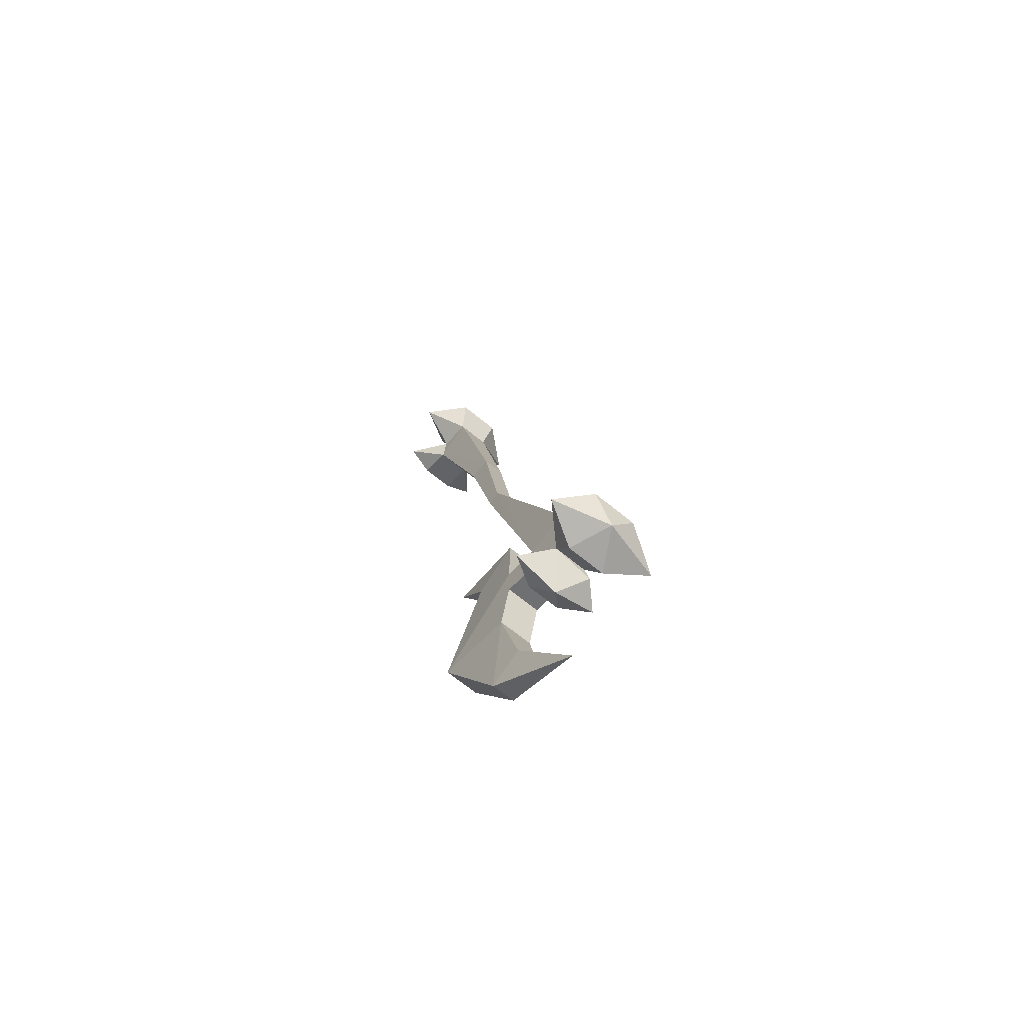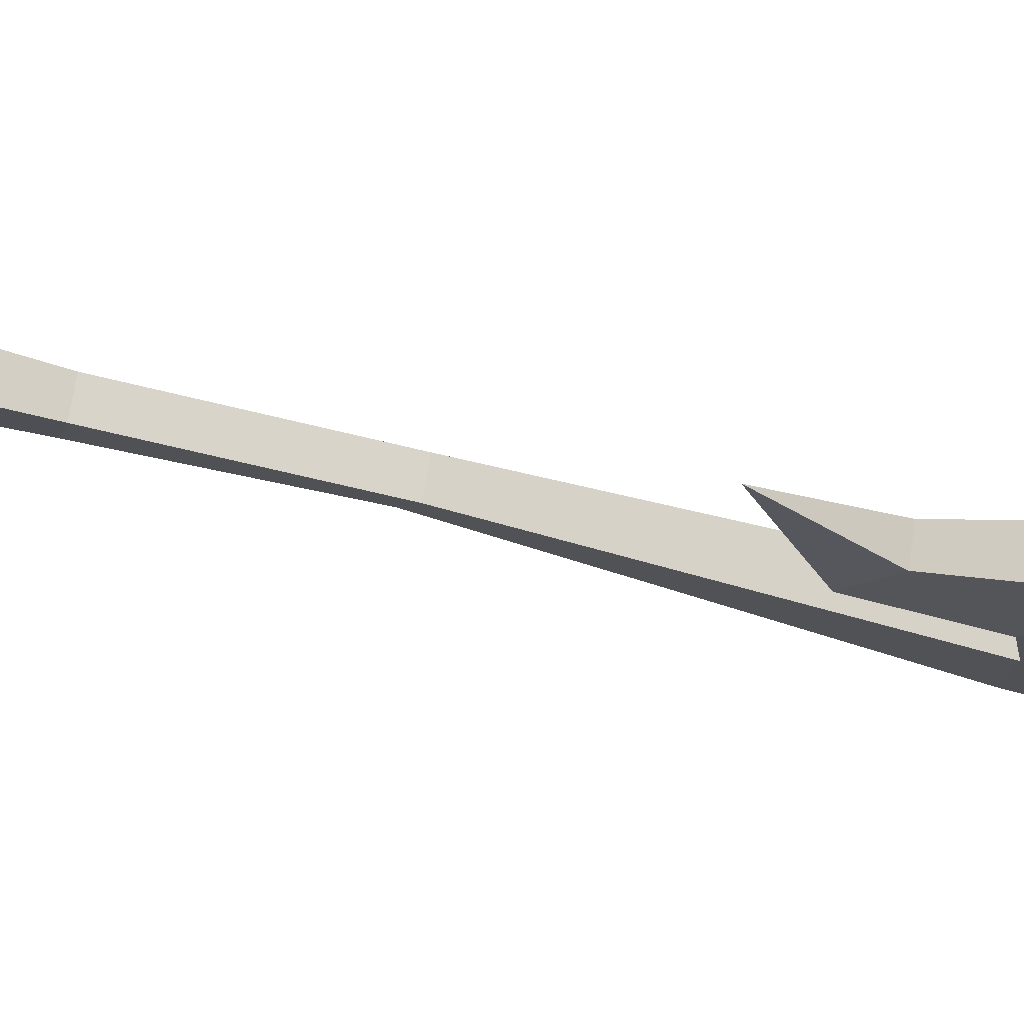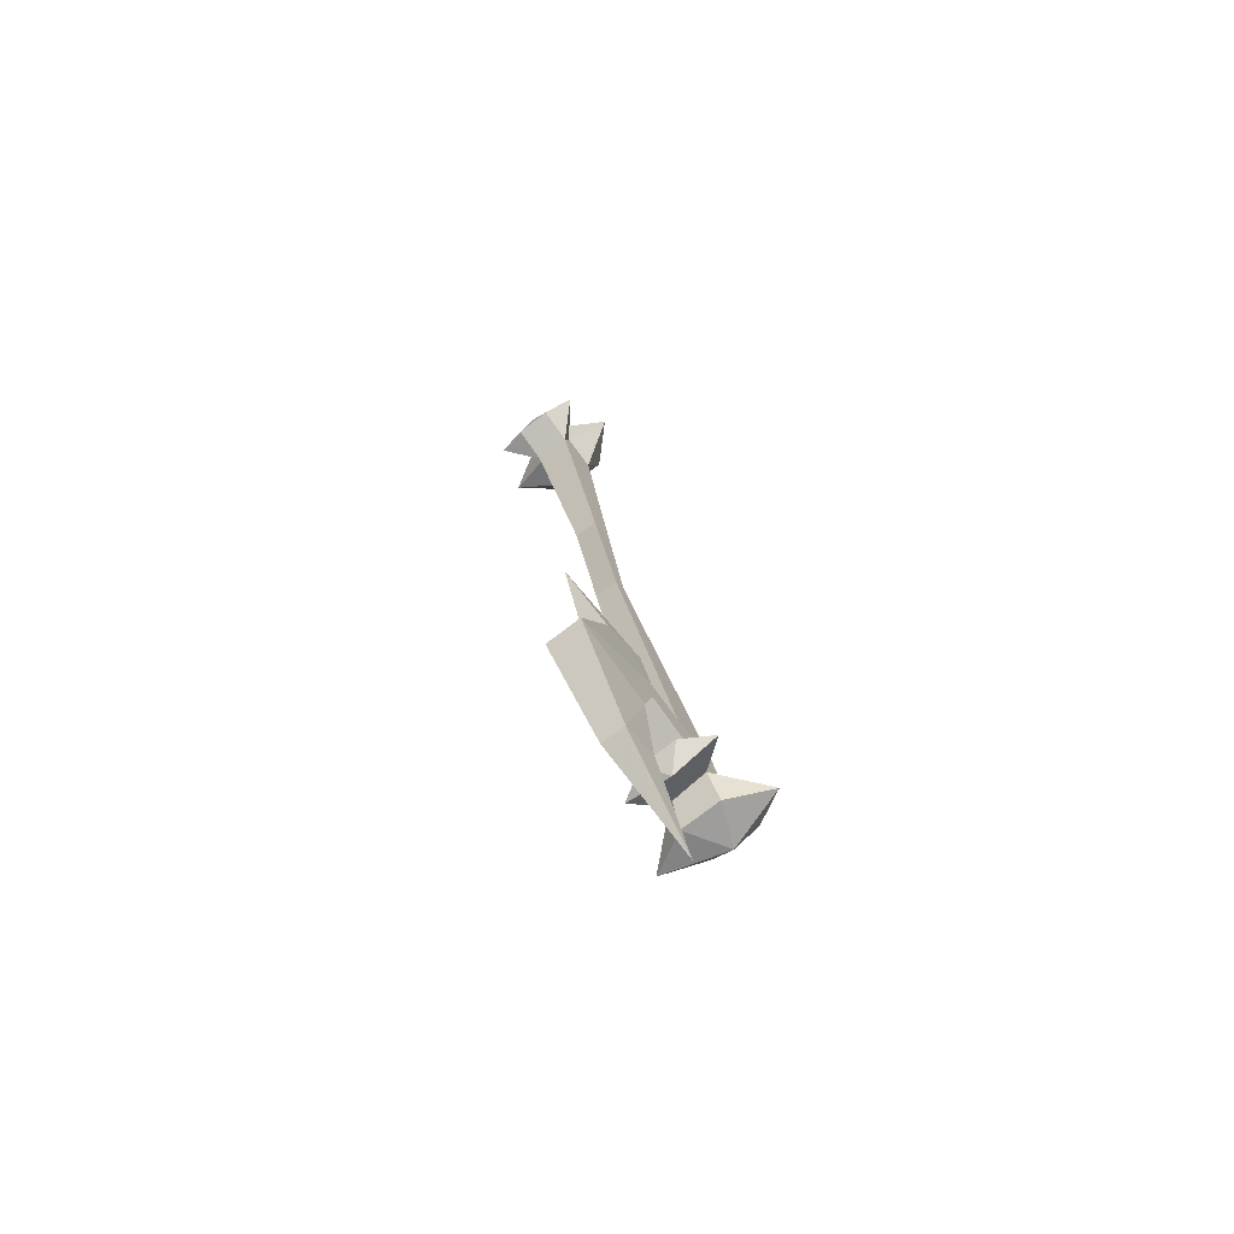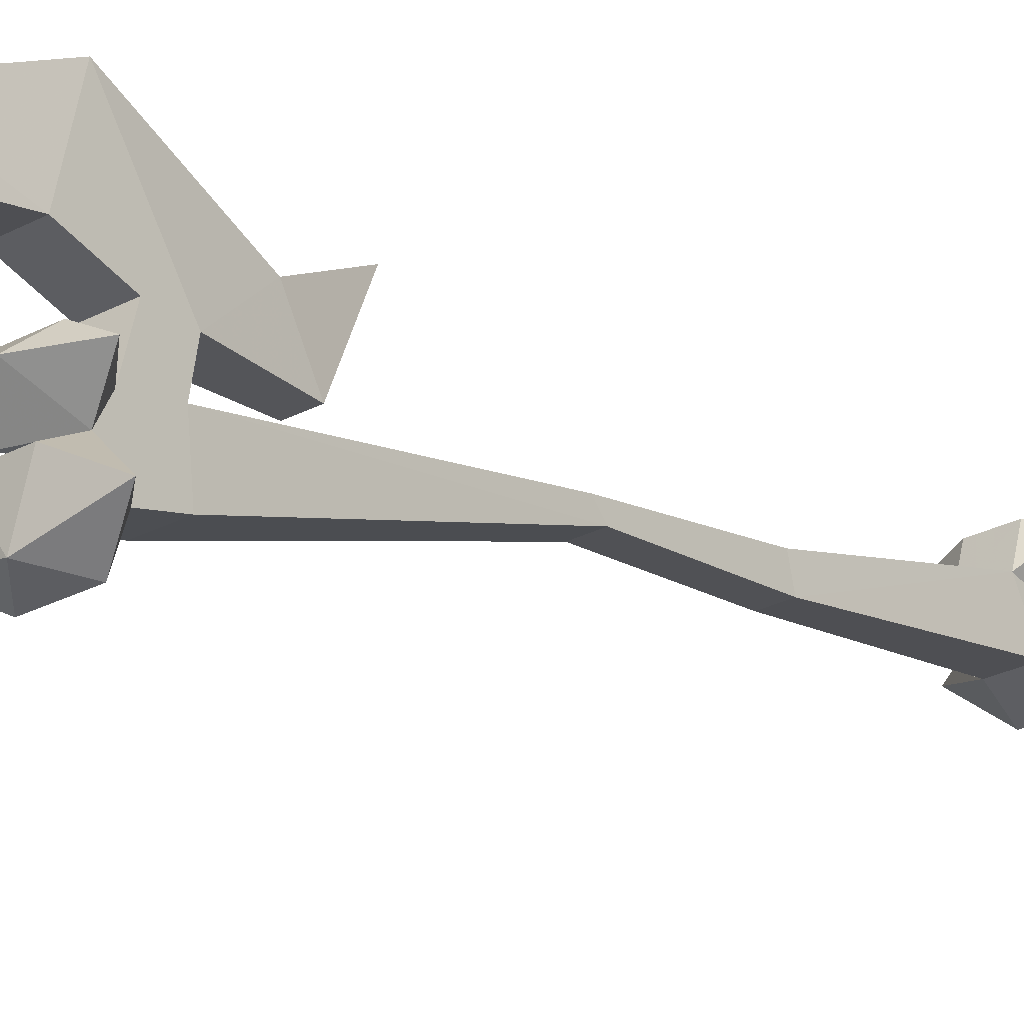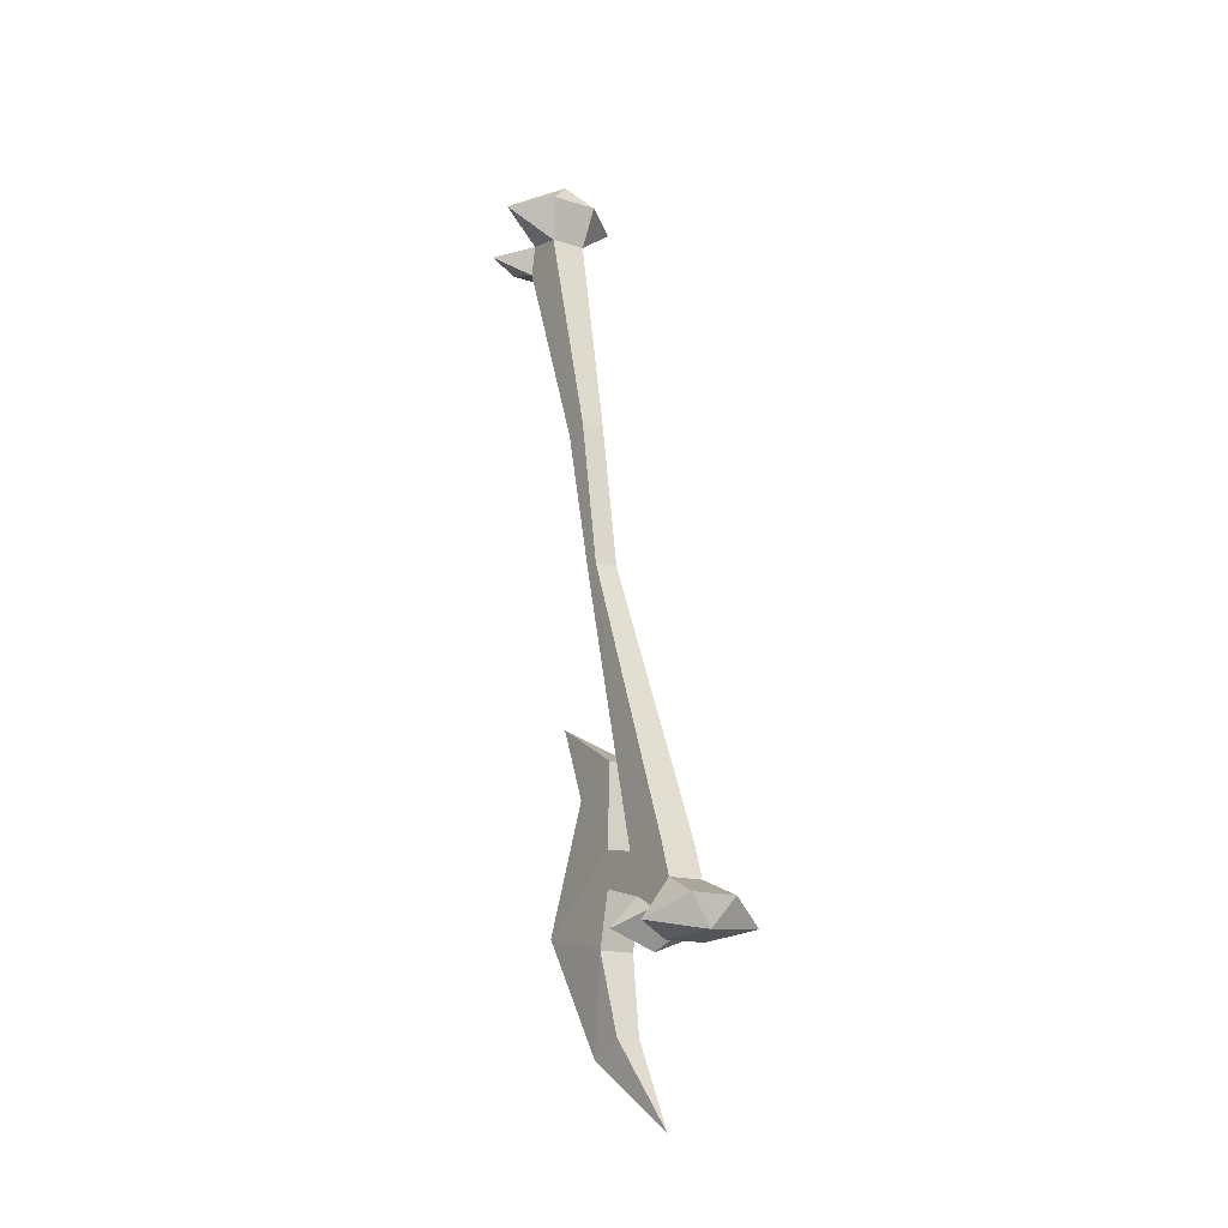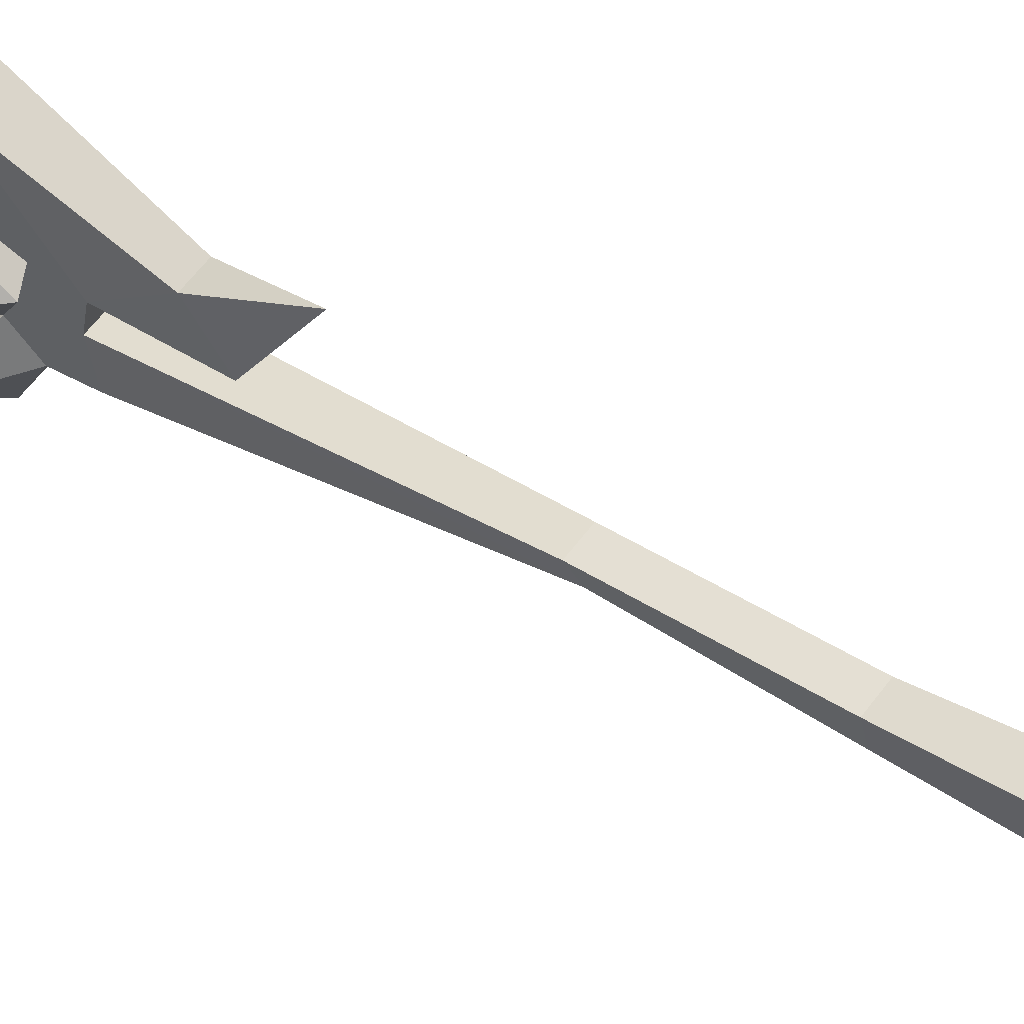
<metadata>
{"format":"obj","ext":"obj","renderer":"f3d","projection":"perspective","resolution":1024,"background":"white","views":[{"elev":-67.0,"azim":-39.5,"up":"+Z"},{"elev":72.3,"azim":99.3,"up":"+Y"},{"elev":-76.5,"azim":-142.5,"up":"+Z"},{"elev":-28.1,"azim":-141.8,"up":"+Y"},{"elev":-15.5,"azim":-33.9,"up":"+Z"},{"elev":61.7,"azim":-53.1,"up":"+Y"}]}
</metadata>
<code>
o npc/cave_goblin_guard/4
v -24 -57 -50
v -22 -41 -42
v -24 -49 -55
v -25 -58 -64
v -20 -57 -50
v -20 -49 -55
v -19 -42 -76
v -25 -42 -76
v -25 -58 -70
v -25 -64 -65
v -19 -58 -64
v -19 -58 -70
v -19 -56 -79
v -20 -53 -95
v -24 -53 -95
v -25 -56 -79
v -19 -66 -72
v -25 -66 -72
v -25 -72 -64
v -24 -53 -17
v -24 -51 -19
v -19 -64 -65
v -24 -59 -92
v -22 -69 -106
v -20 -59 -92
v -25 -74 -70
v -19 -72 -64
v -20 -53 -17
v -24 -49 8
v -24 -45 7
v -20 -51 -19
v -19 -74 -70
v -19 -70 -74
v -14 -66 -77
v -19 -63 -77
v -25 -63 -77
v -30 -66 -77
v -25 -70 -74
v -32 -77 -77
v -26 -81 -73
v -18 -81 -73
v -22 -66 -80
v -18 -70 -76
v -18 -73 -79
v -25 -73 -79
v -22 -80 -78
v -11 -77 -77
v -20 -49 8
v -25 -41 44
v -25 -34 40
v -19 -34 40
v -20 -45 7
v -19 -41 44
v -18 -43 51
v -26 -43 51
v -32 -37 50
v -25 -35 45
v -30 -29 44
v -25 -28 42
v -19 -28 42
v -14 -29 44
v -19 -35 45
v -22 -28 46
v -18 -32 47
v -18 -33 51
v -11 -37 50
v -22 -40 55
v -25 -33 51
f 1 2 3
f 1 3 4
f 1 4 5
f 1 5 2
f 2 5 6
f 2 6 3
f 3 6 7
f 3 7 8
f 3 8 4
f 4 8 9
f 4 9 10
f 4 10 11
f 4 11 5
f 5 11 6
f 6 11 7
f 7 11 12
f 7 12 13
f 7 13 14
f 7 14 8
f 8 14 15
f 8 15 16
f 8 16 9
f 9 16 12
f 9 12 17
f 9 17 18
f 9 18 10
f 10 18 19
f 10 19 20
f 10 20 21
f 10 21 22
f 10 22 11
f 11 22 17
f 11 17 12
f 15 23 16
f 16 23 13
f 16 13 12
f 15 24 23
f 23 24 25
f 23 25 13
f 13 25 14
f 14 25 24
f 14 24 15
f 19 18 26
f 19 26 27
f 19 27 28
f 19 28 20
f 20 28 29
f 20 29 30
f 20 30 21
f 21 30 31
f 21 31 22
f 22 31 27
f 22 27 32
f 22 32 17
f 17 32 33
f 17 33 34
f 17 34 35
f 17 35 36
f 17 36 18
f 18 36 37
f 18 37 38
f 18 38 26
f 26 38 39
f 26 39 40
f 26 40 41
f 26 41 32
f 26 32 27
f 35 34 42
f 35 42 36
f 36 42 37
f 37 42 38
f 38 42 43
f 38 43 33
f 38 33 44
f 38 44 45
f 38 45 39
f 39 45 46
f 39 46 40
f 40 46 41
f 41 46 47
f 41 47 32
f 32 47 33
f 33 47 44
f 44 47 46
f 44 46 45
f 34 43 42
f 43 34 33
f 31 28 27
f 28 31 48
f 28 48 29
f 29 48 49
f 29 49 50
f 29 50 30
f 30 50 51
f 30 51 52
f 30 52 31
f 31 52 48
f 48 52 53
f 48 53 49
f 49 53 54
f 49 54 55
f 49 55 56
f 49 56 57
f 49 57 50
f 50 57 58
f 50 58 59
f 50 59 51
f 51 59 60
f 51 60 61
f 51 61 62
f 51 62 53
f 51 53 52
f 63 61 60
f 63 60 59
f 63 59 58
f 63 58 57
f 63 57 64
f 63 64 61
f 61 64 62
f 62 64 57
f 62 57 65
f 62 65 66
f 62 66 53
f 53 66 54
f 54 66 67
f 54 67 55
f 55 67 56
f 56 67 68
f 56 68 57
f 57 68 65
f 65 68 67
f 65 67 66

</code>
